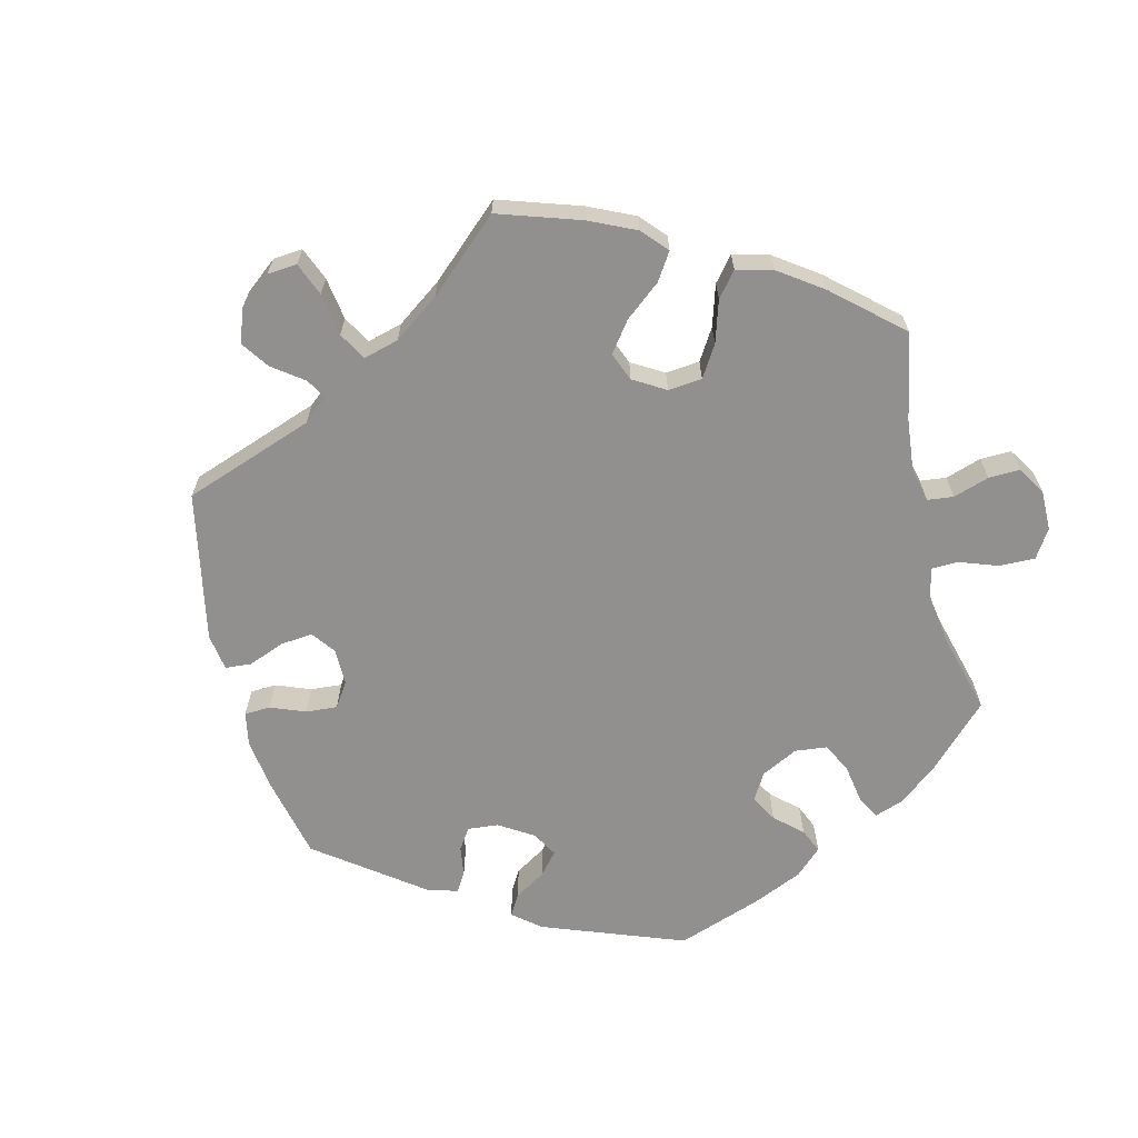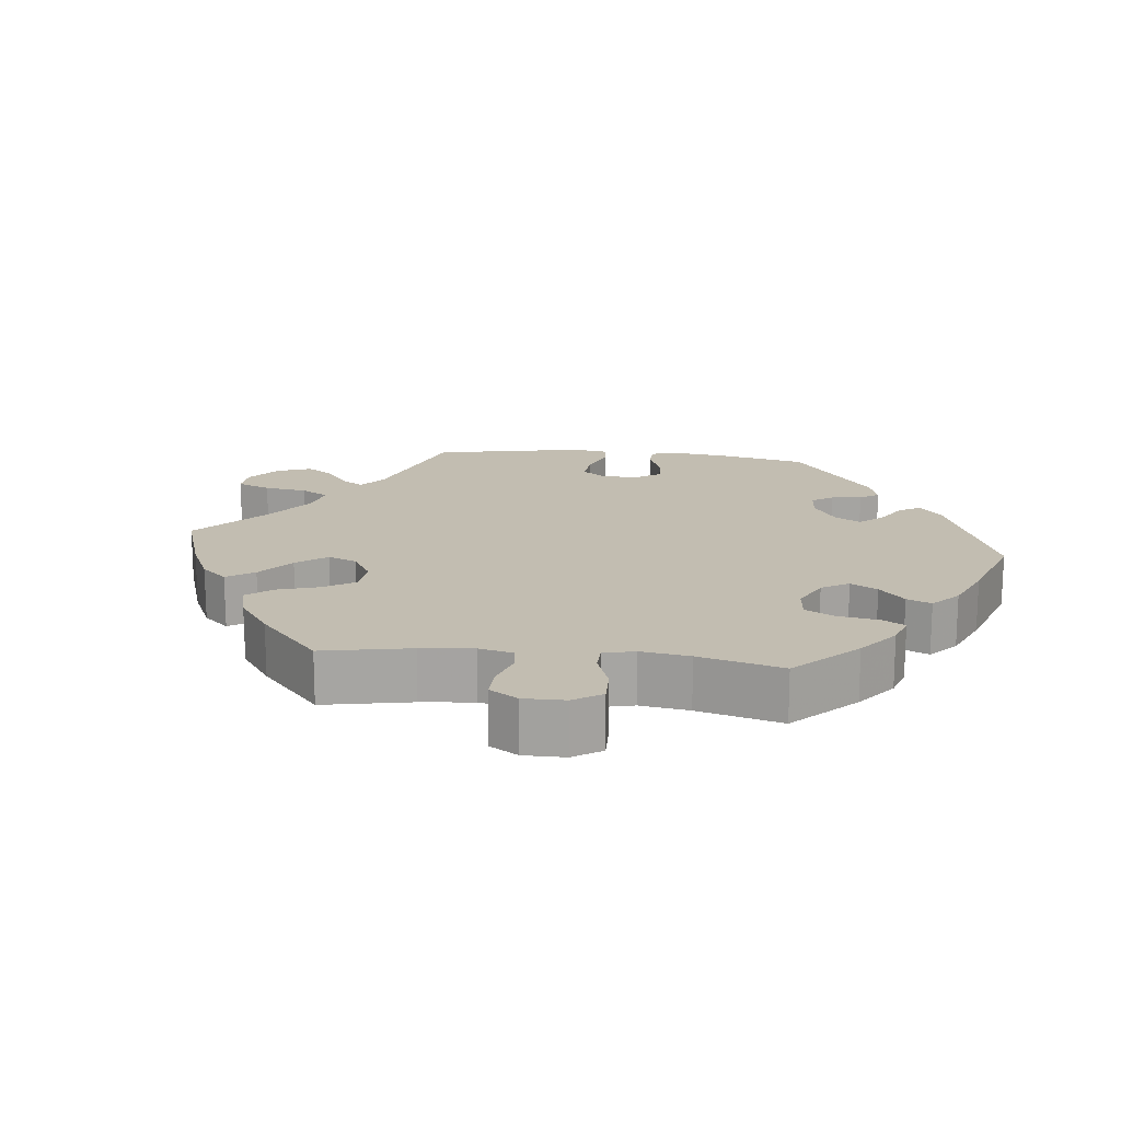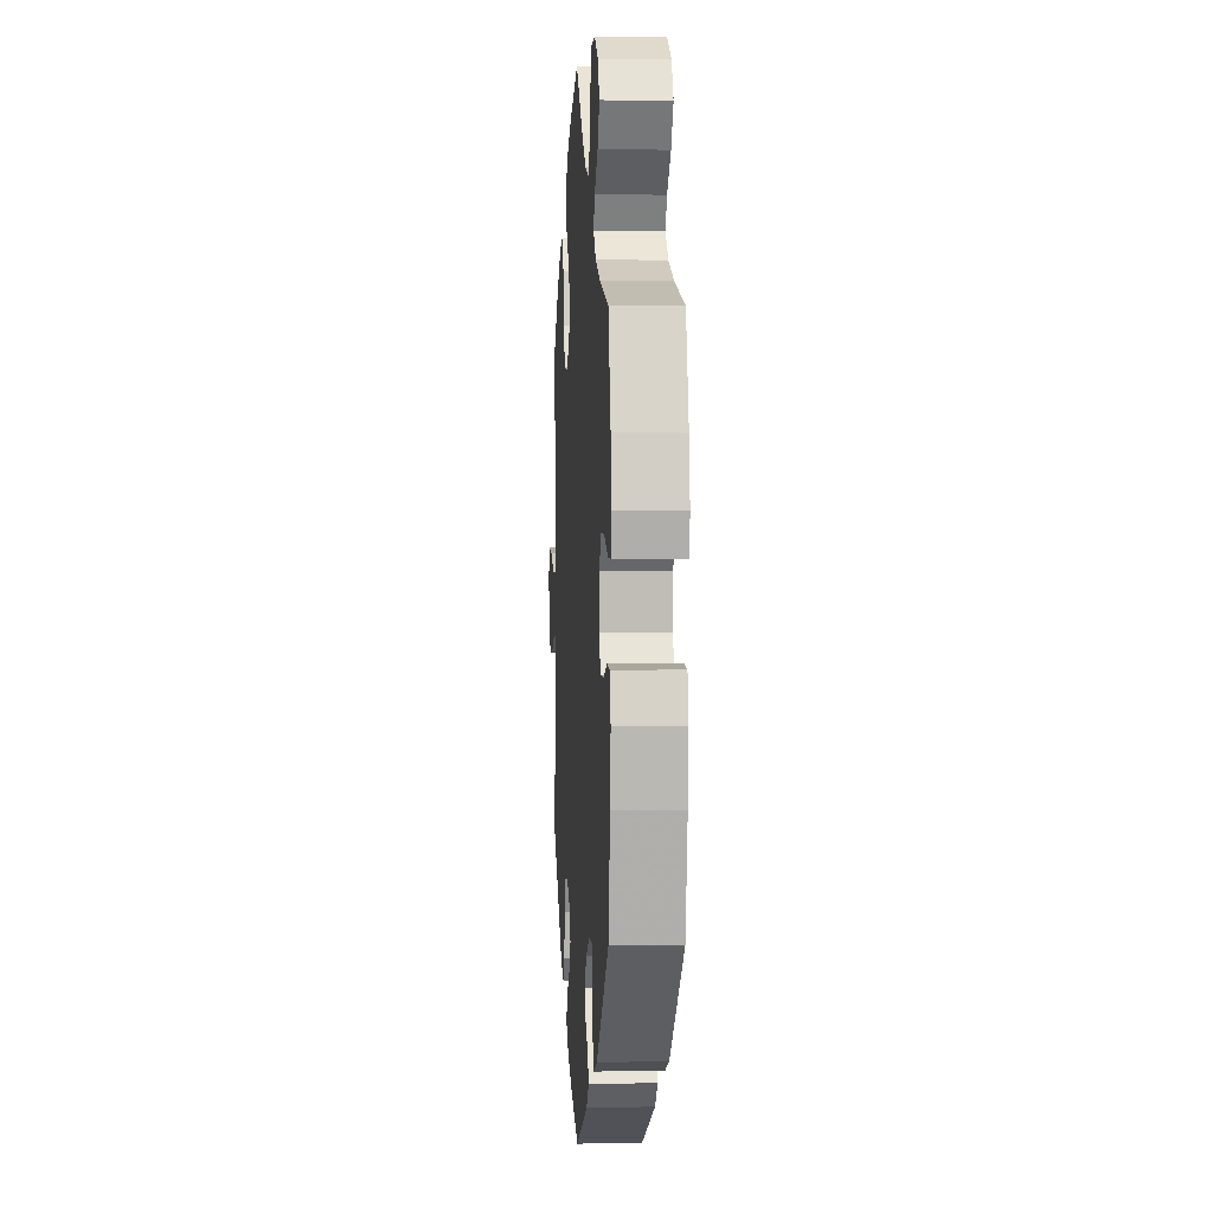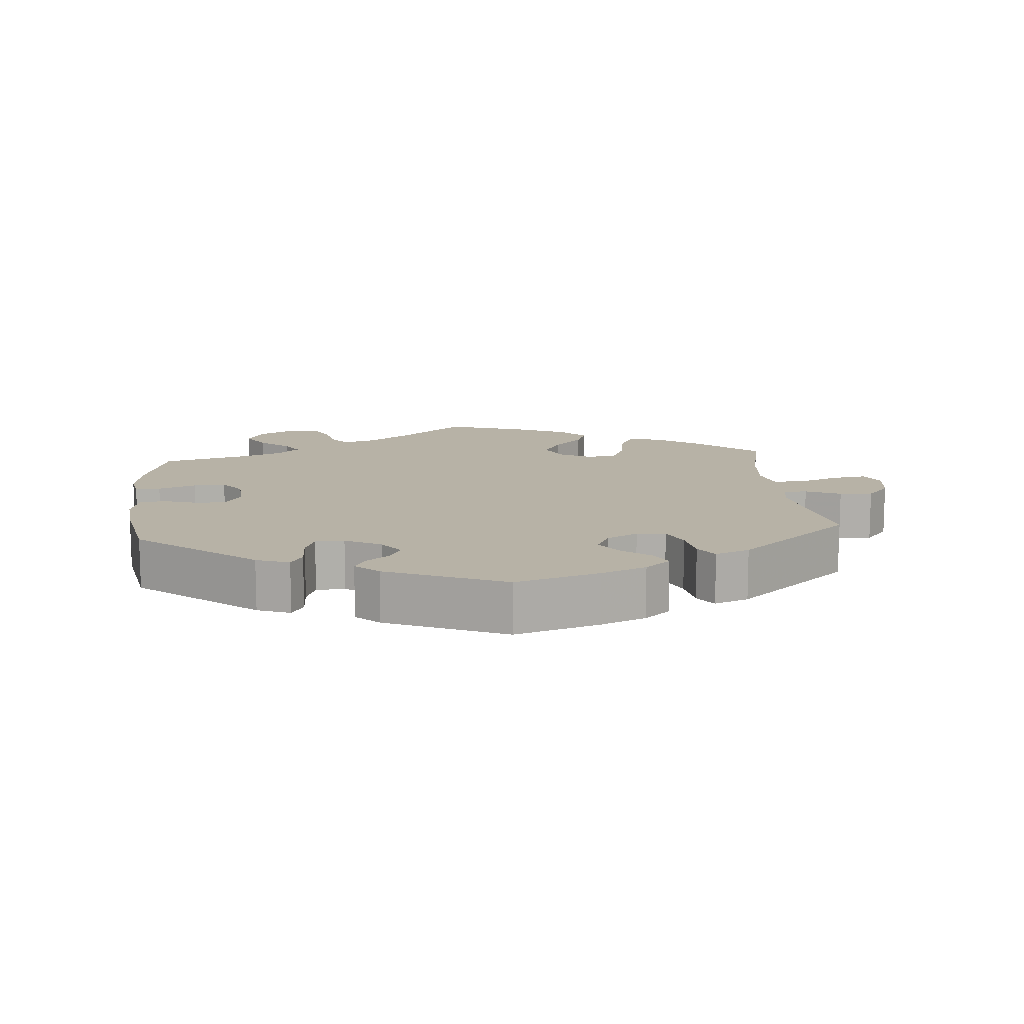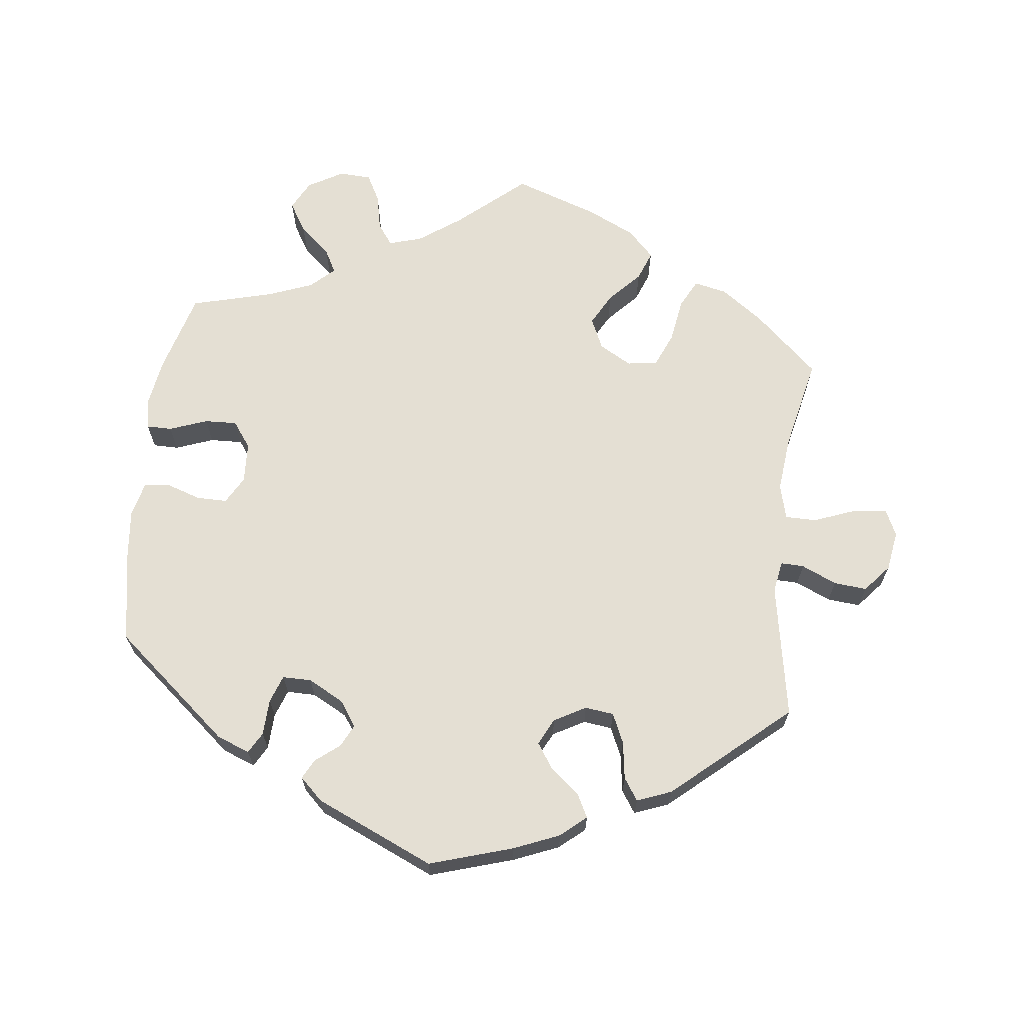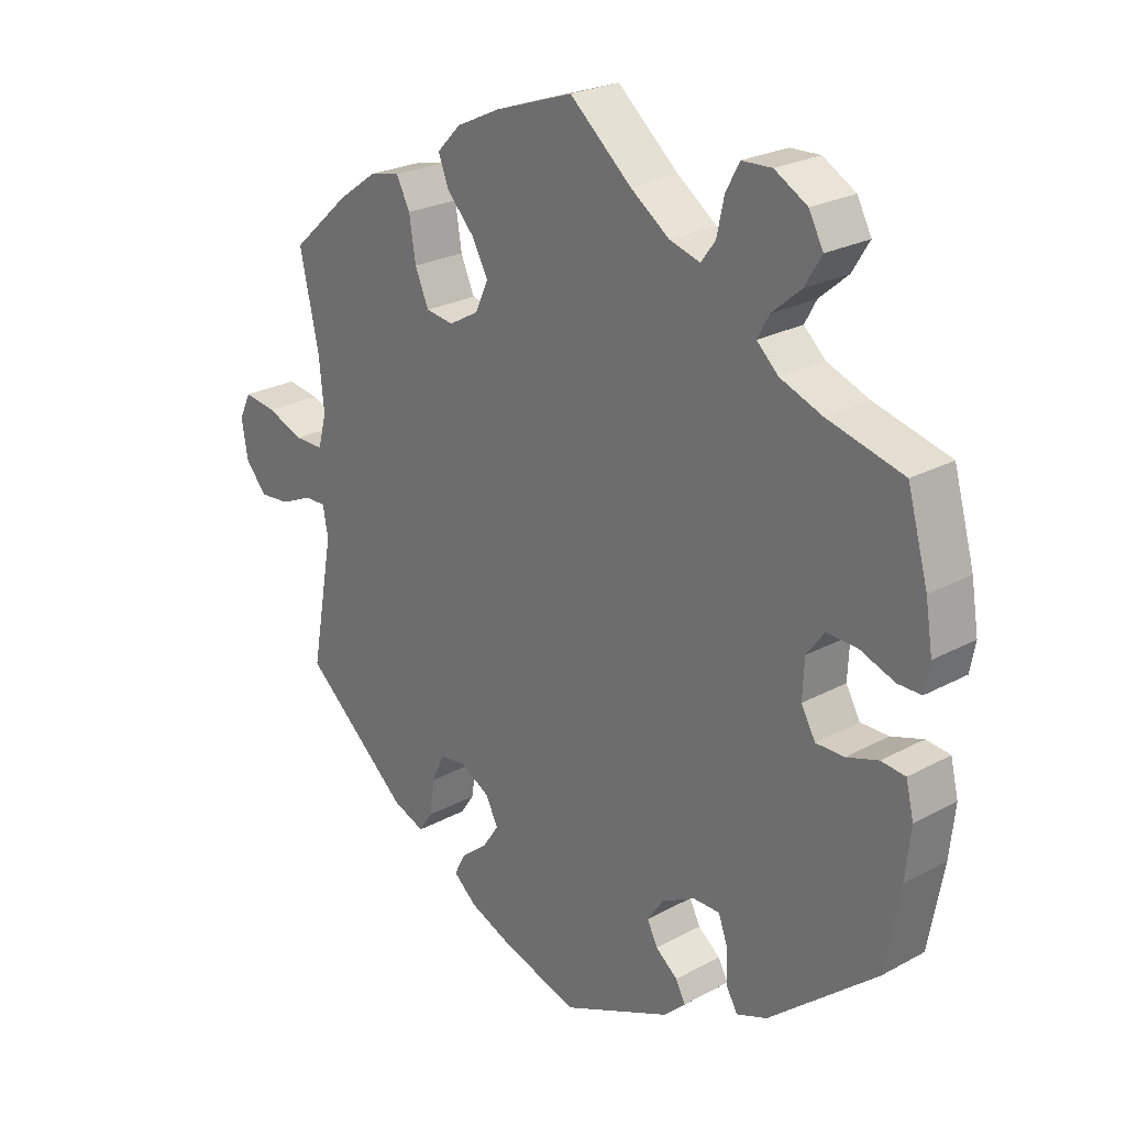
<metadata>
{"format":"obj","ext":"obj","renderer":"f3d","projection":"perspective","resolution":1024,"background":"white","views":[{"elev":-65.7,"azim":-46.3,"up":"+Y"},{"elev":16.8,"azim":36.3,"up":"+Y"},{"elev":2.0,"azim":86.2,"up":"+Z"},{"elev":12.4,"azim":174.7,"up":"+Y"},{"elev":66.7,"azim":-173.2,"up":"+Y"},{"elev":24.5,"azim":48.3,"up":"+Z"}]}
</metadata>
<code>
v -0.409 0.07 0.371
v -0.35 0.07 0.413
v -0.303 0.07 0.423
v -0.282 0.07 0.382
v -0.272 0.07 0.319
v -0.251 0.07 0.27
v -0.208 0.07 0.264
v -0.162 0.07 0.29
v -0.142 0.07 0.334
v -0.167 0.07 0.38
v -0.209 0.07 0.425
v -0.225 0.07 0.467
v -0.188 0.07 0.505
v -0.12 0.07 0.537
v 0 0.07 0.578
v 0.095 0.07 0.496
v 0.155 0.07 0.453
v 0.202 0.07 0.439
v 0.224 0.07 0.469
v 0.235 0.07 0.521
v 0.256 0.07 0.56
v 0.302 0.07 0.562
v 0.352 0.07 0.533
v 0.374 0.07 0.491
v 0.348 0.07 0.448
v 0.304 0.07 0.41
v 0.286 0.07 0.377
v 0.319 0.07 0.346
v 0.383 0.07 0.321
v 0.5 0.07 0.29
v 0.532 0.07 0.175
v 0.543 0.07 0.106
v 0.535 0.07 0.063
v 0.499 0.07 0.063
v 0.445 0.07 0.083
v 0.399 0.07 0.085
v 0.372 0.07 0.048
v 0.369 0.07 -0.01
v 0.391 0.07 -0.049
v 0.434 0.07 -0.049
v 0.483 0.07 -0.033
v 0.52 0.07 -0.037
v 0.532 0.07 -0.087
v 0.524 0.07 -0.163
v 0.501 0.07 -0.288
v 0.335 0.07 -0.426
v 0.288 0.07 -0.444
v 0.271 0.07 -0.414
v 0.269 0.07 -0.362
v 0.255 0.07 -0.323
v 0.214 0.07 -0.323
v 0.163 0.07 -0.35
v 0.138 0.07 -0.386
v 0.154 0.07 -0.418
v 0.188 0.07 -0.445
v 0.203 0.07 -0.473
v 0.17 0.07 -0.504
v 0.001 0.07 -0.578
v -0.118 0.07 -0.541
v -0.183 0.07 -0.514
v -0.219 0.07 -0.483
v -0.202 0.07 -0.45
v -0.161 0.07 -0.417
v -0.136 0.07 -0.38
v -0.155 0.07 -0.342
v -0.2 0.07 -0.317
v -0.241 0.07 -0.322
v -0.26 0.07 -0.364
v -0.268 0.07 -0.418
v -0.289 0.07 -0.449
v -0.338 0.07 -0.43
v -0.501 0.07 -0.288
v -0.466 0.07 -0.096
v -0.474 0.07 -0.051
v -0.507 0.07 -0.052
v -0.557 0.07 -0.074
v -0.604 0.07 -0.078
v -0.637 0.07 -0.039
v -0.646 0.07 0.018
v -0.628 0.07 0.056
v -0.578 0.07 0.049
v -0.521 0.07 0.027
v -0.476 0.07 0.027
v -0.463 0.07 0.077
v -0.471 0.07 0.156
v -0.5 0.07 0.289
v -0.409 0 0.371
v -0.35 0 0.413
v -0.303 0 0.423
v -0.282 0 0.382
v -0.272 0 0.319
v -0.251 0 0.27
v -0.208 0 0.264
v -0.162 0 0.29
v -0.142 0 0.334
v -0.167 0 0.38
v -0.209 0 0.425
v -0.225 0 0.467
v -0.188 0 0.505
v -0.12 0 0.537
v 0 0 0.578
v 0.095 0 0.496
v 0.155 0 0.453
v 0.202 0 0.439
v 0.224 0 0.469
v 0.235 0 0.521
v 0.256 0 0.56
v 0.302 0 0.562
v 0.352 0 0.533
v 0.374 0 0.491
v 0.348 0 0.448
v 0.304 0 0.41
v 0.286 0 0.377
v 0.319 0 0.346
v 0.383 0 0.321
v 0.5 0 0.29
v 0.532 0 0.175
v 0.543 0 0.106
v 0.535 0 0.063
v 0.499 0 0.063
v 0.445 0 0.083
v 0.399 0 0.085
v 0.372 0 0.048
v 0.369 0 -0.01
v 0.391 0 -0.049
v 0.434 0 -0.049
v 0.483 0 -0.033
v 0.52 0 -0.037
v 0.532 0 -0.087
v 0.524 0 -0.163
v 0.501 0 -0.288
v 0.335 0 -0.426
v 0.288 0 -0.444
v 0.271 0 -0.414
v 0.269 0 -0.362
v 0.255 0 -0.323
v 0.214 0 -0.323
v 0.163 0 -0.35
v 0.138 0 -0.386
v 0.154 0 -0.418
v 0.188 0 -0.445
v 0.203 0 -0.473
v 0.17 0 -0.504
v 0.001 0 -0.578
v -0.118 0 -0.541
v -0.183 0 -0.514
v -0.219 0 -0.483
v -0.202 0 -0.45
v -0.161 0 -0.417
v -0.136 0 -0.38
v -0.155 0 -0.342
v -0.2 0 -0.317
v -0.241 0 -0.322
v -0.26 0 -0.364
v -0.268 0 -0.418
v -0.289 0 -0.449
v -0.338 0 -0.43
v -0.501 0 -0.288
v -0.466 0 -0.096
v -0.474 0 -0.051
v -0.507 0 -0.052
v -0.557 0 -0.074
v -0.604 0 -0.078
v -0.637 0 -0.039
v -0.646 0 0.018
v -0.628 0 0.056
v -0.578 0 0.049
v -0.521 0 0.027
v -0.476 0 0.027
v -0.463 0 0.077
v -0.471 0 0.156
v -0.5 0 0.289
f 85 86 1 2
f 84 85 2 3
f 83 84 3 4
f 79 80 81 82
f 79 82 83
f 78 79 83
f 75 76 77 78
f 74 75 78 83
f 73 74 83 4
f 68 69 70 71
f 67 68 71 72
f 66 67 72 73
f 60 61 62 63
f 60 63 64
f 59 60 64
f 58 59 64
f 57 58 64 65
f 54 55 56 57
f 53 54 57 65
f 46 47 48 49
f 46 49 50
f 45 46 50
f 44 45 50 51
f 40 41 42 43
f 39 40 43 44
f 32 33 34 35
f 32 35 36
f 29 30 31 32
f 28 29 32 36
f 27 28 36 37
f 23 24 25 26
f 23 26 27
f 22 23 27
f 19 20 21 22
f 18 19 22 27
f 17 18 27 37
f 13 14 15 16
f 10 11 12 13
f 9 10 13 16
f 8 9 16 17
f 66 73 4 5
f 52 53 65 66
f 51 52 66
f 39 44 51 66
f 38 39 66
f 7 8 17 37
f 6 7 37 38
f 66 5 6
f 6 38 66
f 88 87 172 171
f 89 88 171 170
f 90 89 170 169
f 168 167 166 165
f 169 168 165
f 169 165 164
f 164 163 162 161
f 169 164 161 160
f 90 169 160 159
f 157 156 155 154
f 158 157 154 153
f 159 158 153 152
f 149 148 147 146
f 150 149 146
f 150 146 145
f 150 145 144
f 151 150 144 143
f 143 142 141 140
f 151 143 140 139
f 135 134 133 132
f 136 135 132
f 136 132 131
f 137 136 131 130
f 129 128 127 126
f 130 129 126 125
f 121 120 119 118
f 122 121 118
f 118 117 116 115
f 122 118 115 114
f 123 122 114 113
f 112 111 110 109
f 113 112 109
f 113 109 108
f 108 107 106 105
f 113 108 105 104
f 123 113 104 103
f 102 101 100 99
f 99 98 97 96
f 102 99 96 95
f 103 102 95 94
f 91 90 159 152
f 152 151 139 138
f 152 138 137
f 152 137 130 125
f 152 125 124
f 123 103 94 93
f 124 123 93 92
f 92 91 152
f 152 124 92
f 1 87 88 2
f 2 88 89 3
f 3 89 90 4
f 4 90 91 5
f 5 91 92 6
f 6 92 93 7
f 7 93 94 8
f 8 94 95 9
f 9 95 96 10
f 10 96 97 11
f 11 97 98 12
f 12 98 99 13
f 13 99 100 14
f 14 100 101 15
f 15 101 102 16
f 16 102 103 17
f 17 103 104 18
f 18 104 105 19
f 19 105 106 20
f 20 106 107 21
f 21 107 108 22
f 22 108 109 23
f 23 109 110 24
f 24 110 111 25
f 25 111 112 26
f 26 112 113 27
f 27 113 114 28
f 28 114 115 29
f 29 115 116 30
f 30 116 117 31
f 31 117 118 32
f 32 118 119 33
f 33 119 120 34
f 34 120 121 35
f 35 121 122 36
f 36 122 123 37
f 37 123 124 38
f 38 124 125 39
f 39 125 126 40
f 40 126 127 41
f 41 127 128 42
f 42 128 129 43
f 43 129 130 44
f 44 130 131 45
f 45 131 132 46
f 46 132 133 47
f 47 133 134 48
f 48 134 135 49
f 49 135 136 50
f 50 136 137 51
f 51 137 138 52
f 52 138 139 53
f 53 139 140 54
f 54 140 141 55
f 55 141 142 56
f 56 142 143 57
f 57 143 144 58
f 58 144 145 59
f 59 145 146 60
f 60 146 147 61
f 61 147 148 62
f 62 148 149 63
f 63 149 150 64
f 64 150 151 65
f 65 151 152 66
f 66 152 153 67
f 67 153 154 68
f 68 154 155 69
f 69 155 156 70
f 70 156 157 71
f 71 157 158 72
f 72 158 159 73
f 73 159 160 74
f 74 160 161 75
f 75 161 162 76
f 76 162 163 77
f 77 163 164 78
f 78 164 165 79
f 79 165 166 80
f 80 166 167 81
f 81 167 168 82
f 82 168 169 83
f 83 169 170 84
f 84 170 171 85
f 85 171 172 86
f 86 172 87 1

</code>
